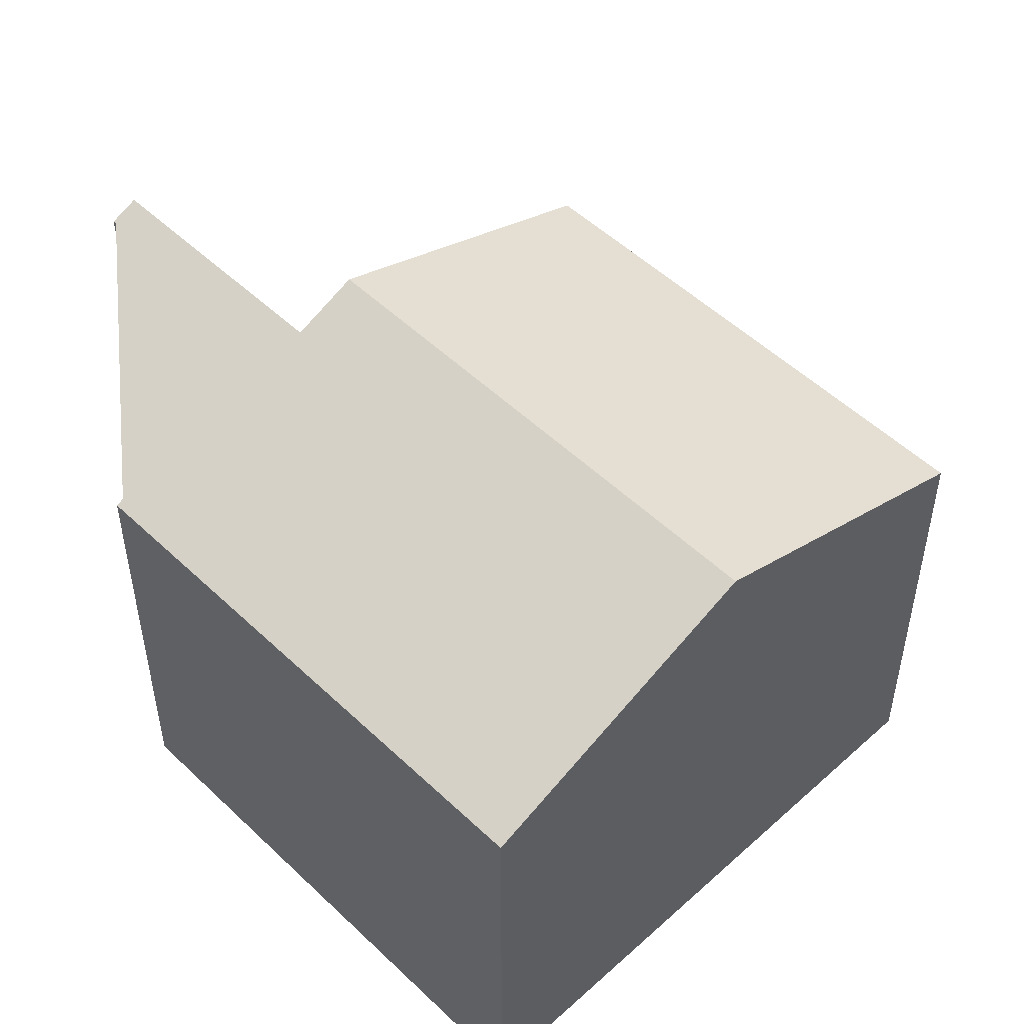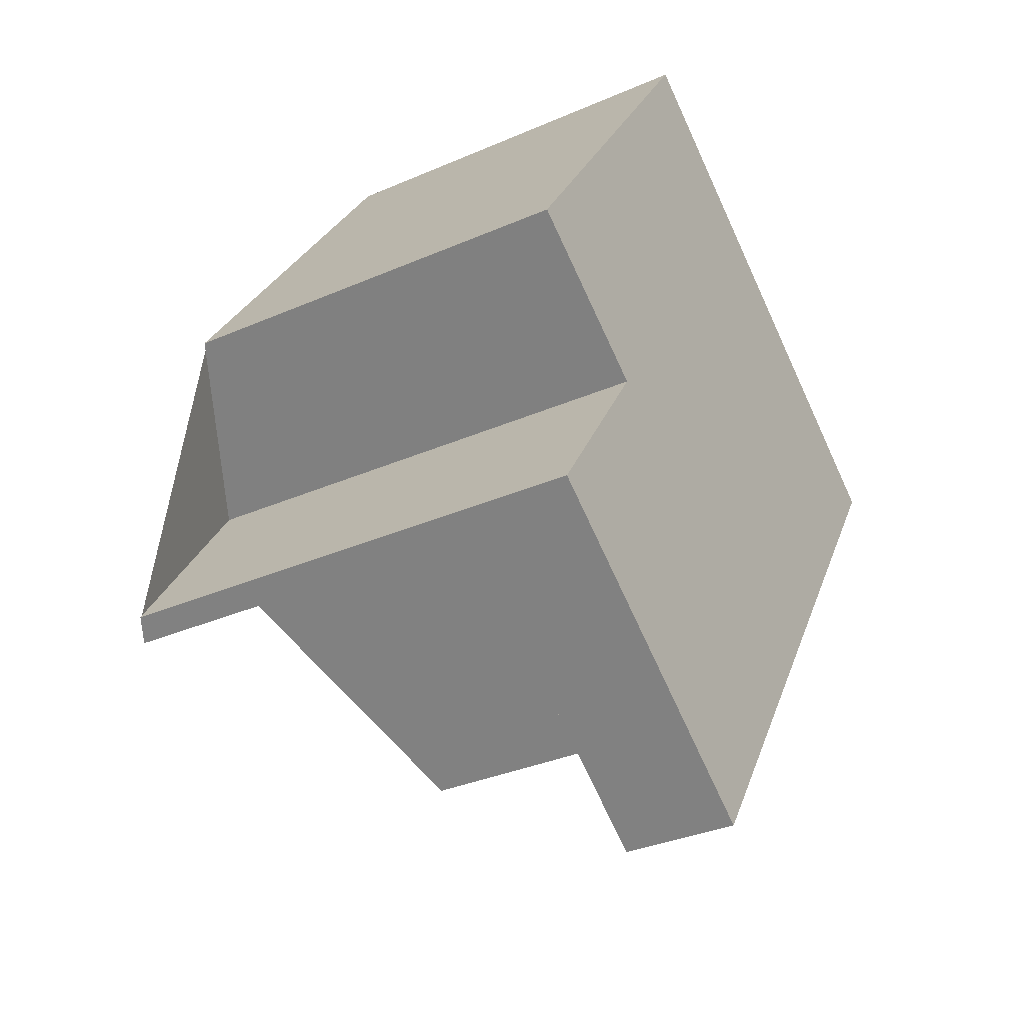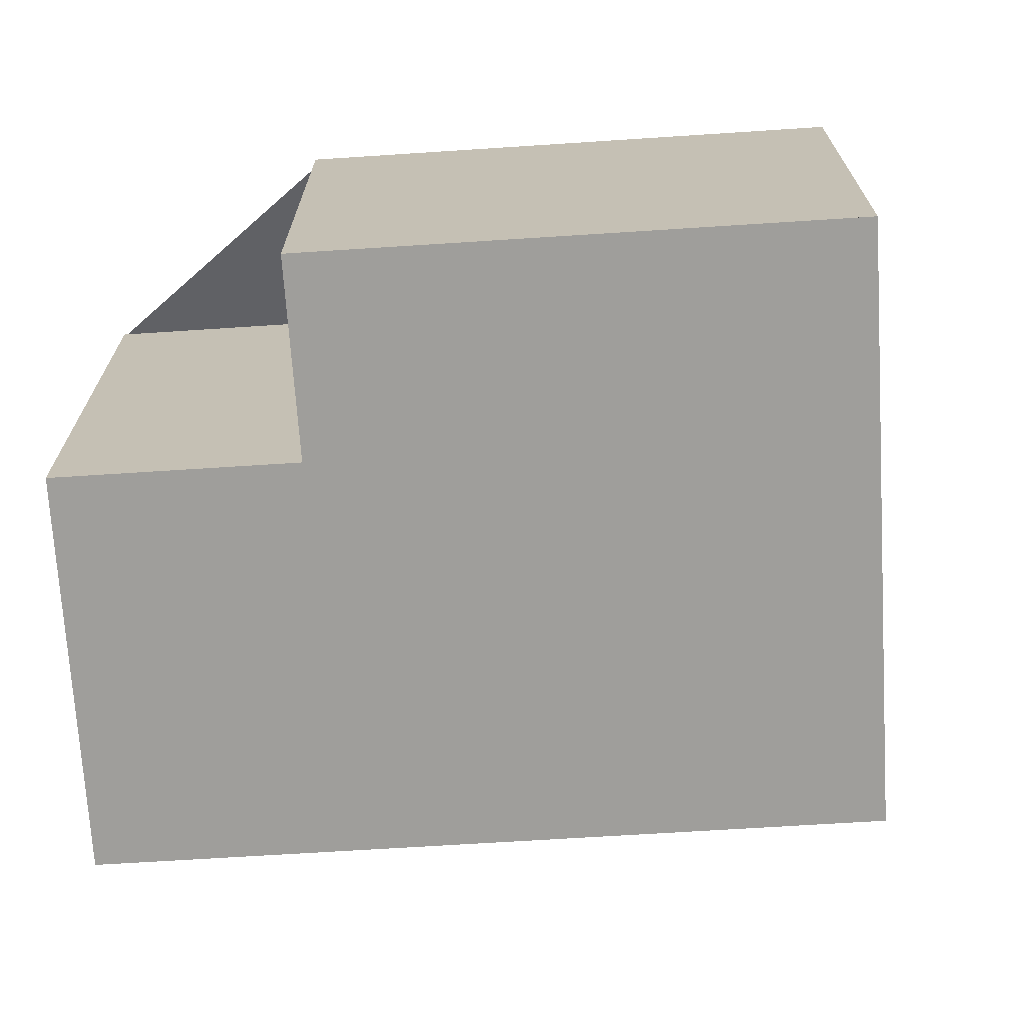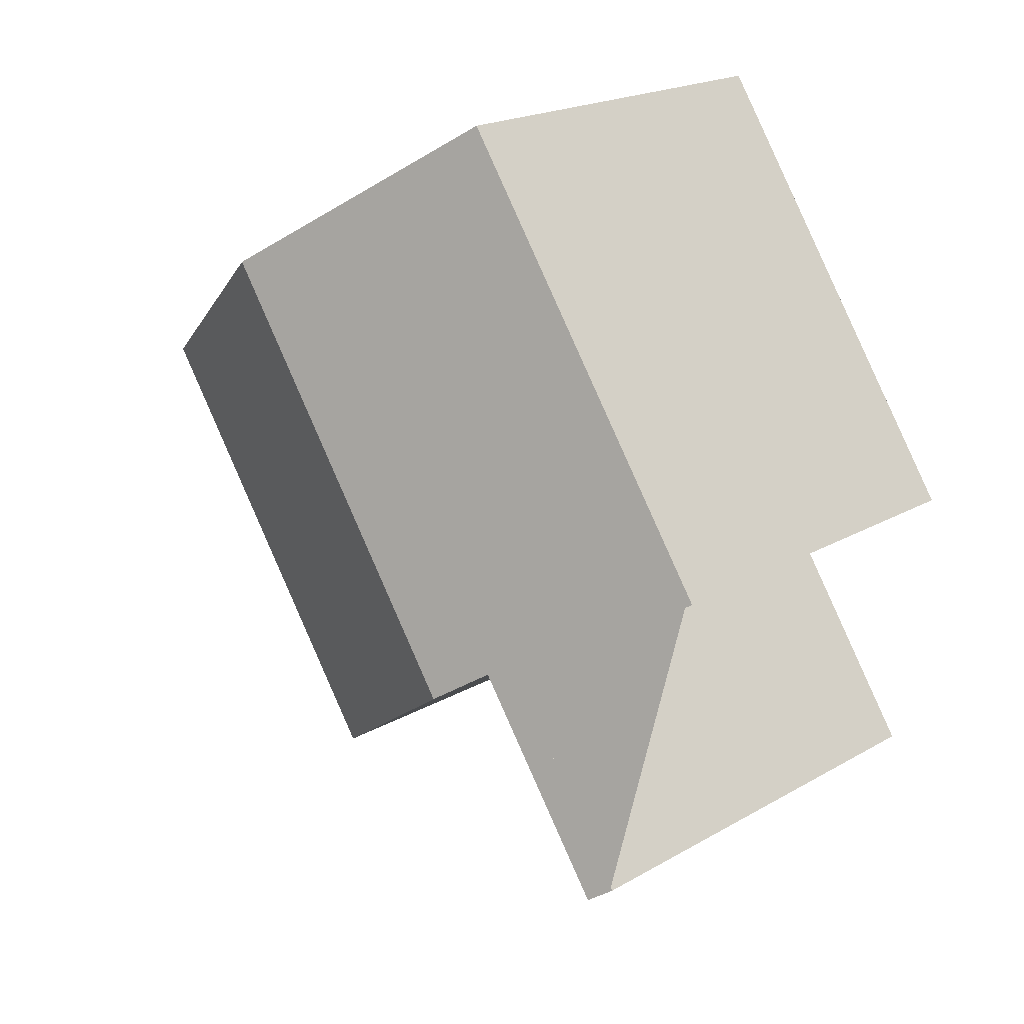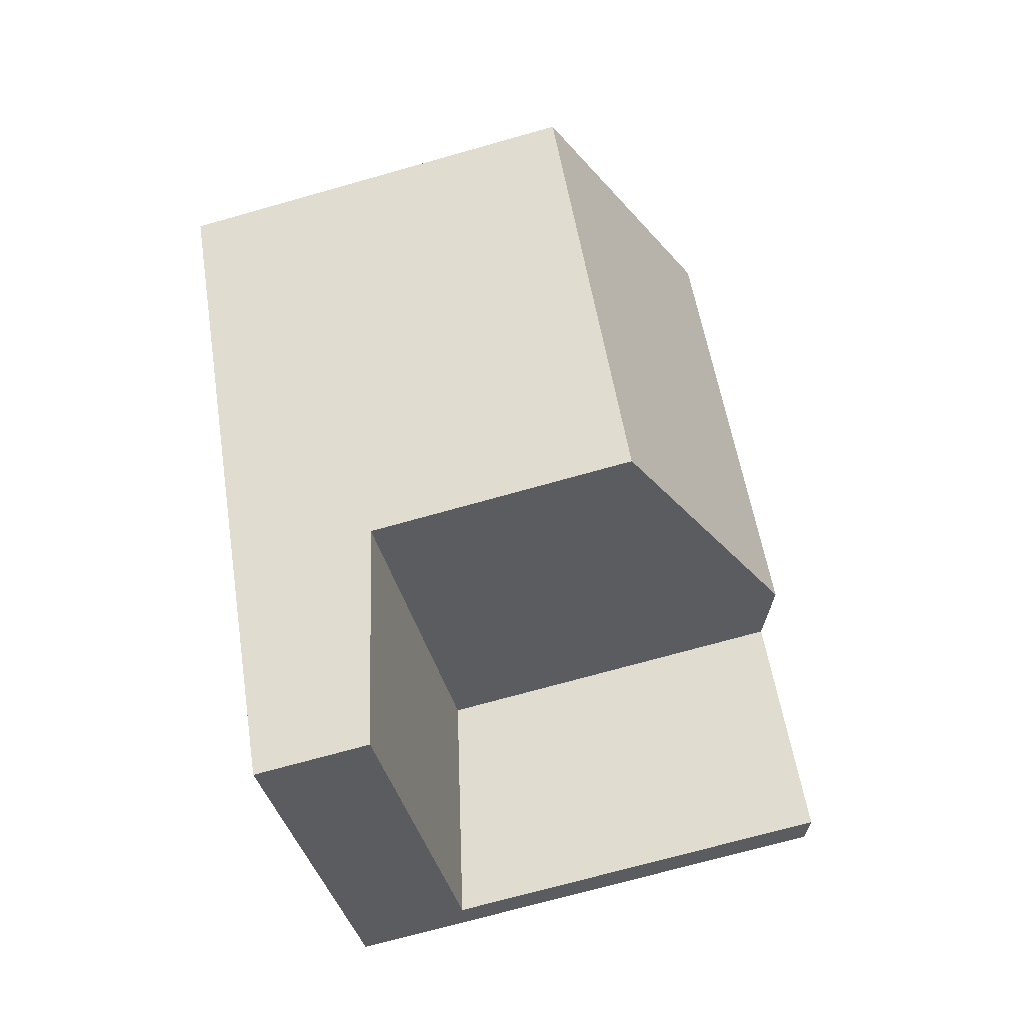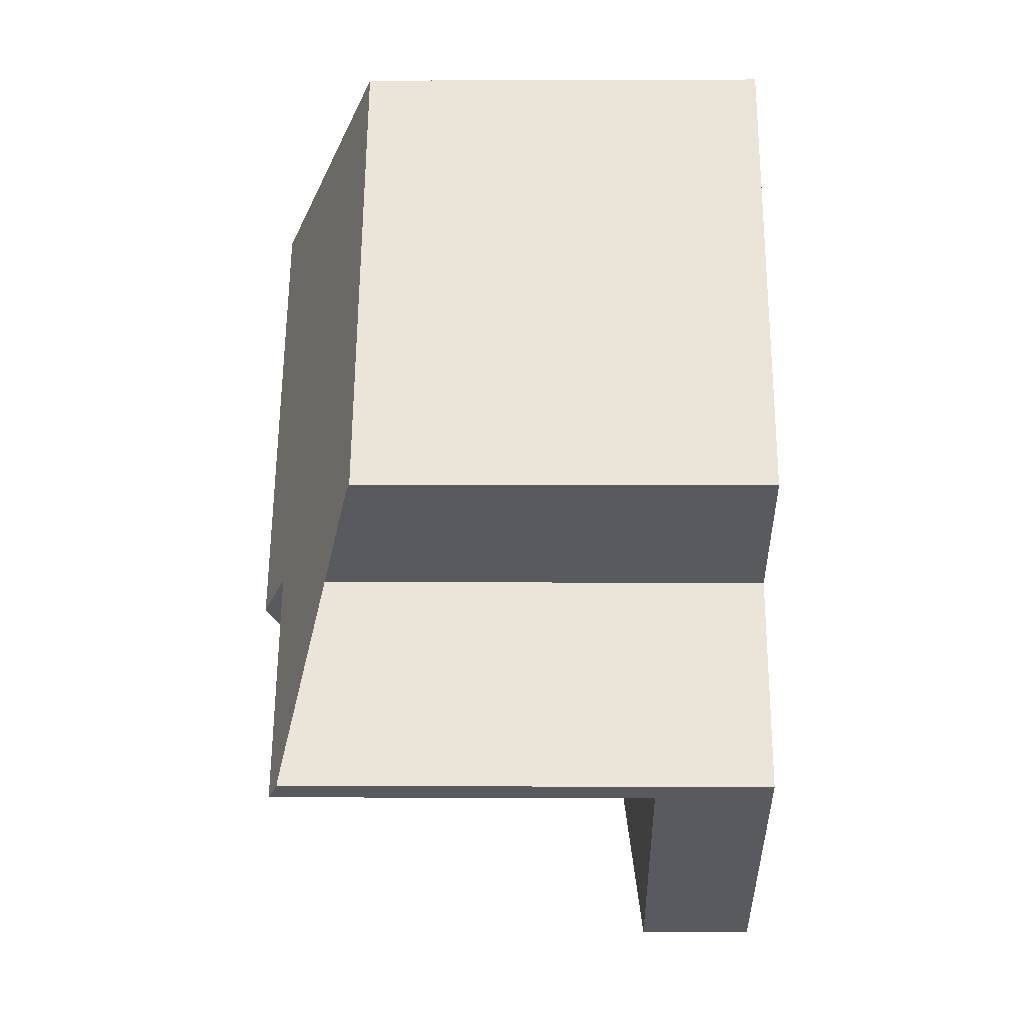
<metadata>
{"format":"obj","ext":"obj","renderer":"f3d","projection":"perspective","resolution":1024,"background":"white","views":[{"elev":51.8,"azim":169.6,"up":"+Z"},{"elev":-34.1,"azim":120.4,"up":"+Y"},{"elev":-70.8,"azim":127.4,"up":"+Z"},{"elev":20.2,"azim":43.6,"up":"+Y"},{"elev":-71.1,"azim":-74.2,"up":"+Y"},{"elev":2.2,"azim":91.2,"up":"+Y"}]}
</metadata>
<code>
v 336.3 -297.7 5.012
v 345.4 -298.9 4.922
v 343.5 -300.2 5.831
v 345 -302.5 5.816
v 342 -293.8 4.956
v 341.2 -305 1.381
v 339.2 -295.7 6.298
v 336.3 -297.6 5.03
v 339.6 -302.6 5.005
v 342.5 -300.6 6.268
v 339.6 -302.6 4.99
v 339.2 -295.7 6.298
v 336.3 -297.6 5.03
v 336.3 -297.7 5.012
v 339.2 -295.7 6.298
v 339.6 -302.6 4.99
v 342.5 -300.6 6.268
v 344.7 -302.6 5.945
v 341.2 -305 1.381
v 339.6 -302.6 1.743
v 339.6 -302.6 1.743
v 343.6 -303.4 1.381
v 342 -301 1.743
v 343.6 -303.4 1.385
v 341.2 -305 1.385
v 339.6 -302.6 1.743
v 344.7 -302.6 1.381
v 339.6 -302.6 5.005
v 339.6 -302.6 1.743
v 342.5 -300.6 6.268
v 345.3 -298.7 4.923
v 343.1 -300.2 5.964
v 343.1 -300.2 1.743
v 342 -293.8 4.956
v 339.2 -295.7 6.298
v 345.2 -298.8 4.959
v 345.3 -299 4.957
v 341.9 -293.9 4.992
v 341.9 -293.9 4.992
v 342 -301 6.044
v 338.7 -296 6.07
v 338.7 -296 6.069
v 342 -301 6.044
v 342 -301 1.743
v 344.7 -302.6 5.945
v 343.1 -300.2 5.964
v 343.1 -300.2 1.743
v 344.7 -302.6 1.386
v 344.7 -302.6 1.381
v 339.8 -295.3 6.002
v 339.8 -295.3 6.002
v 343.1 -300.2 1.743
v 343.1 -300.2 5.964
v 345 -302.5 5.817
v 343.4 -300 5.836
v 340.1 -295.1 5.873
v 340.1 -295.1 5.873
v 344.7 -302.6 5.946
v 345 -302.4 5.817
v 345 -302.4 5.816
v 344.7 -302.6 5.946
v 344.7 -302.6 1.386
v 341.2 -305 1.385
v 336.3 -297.6 5.03
v 336.3 -297.7 5.012
v 336.3 -297.7 8.882e-16
v 336.3 -297.6 0
v 345.3 -299 4.957
v 345.4 -298.9 4.922
v 345.4 -298.9 0
v 345.3 -299 0
v 345 -302.4 5.816
v 343.5 -300.2 5.831
v 343.5 -300.2 -8.882e-16
v 345 -302.4 0
v 345 -302.5 5.817
v 345 -302.5 5.816
v 345 -302.5 0
v 345 -302.5 0
v 342 -293.8 4.956
v 342 -293.8 4.956
v 342 -293.8 0
v 342 -293.8 0
v 341.2 -305 1.385
v 341.2 -305 1.381
v 341.2 -305 0
v 341.2 -305 0
v 338.7 -296 6.07
v 336.3 -297.6 5.03
v 336.3 -297.6 0
v 338.7 -296 8.882e-16
v 336.3 -297.7 5.012
v 339.6 -302.6 4.99
v 339.6 -302.6 0
v 336.3 -297.7 -8.882e-16
v 336.3 -297.7 5.012
v 336.3 -297.7 5.012
v 336.3 -297.7 -8.882e-16
v 336.3 -297.7 8.882e-16
v 339.8 -295.3 6.002
v 339.2 -295.7 6.298
v 339.2 -295.7 0
v 339.8 -295.3 0
v 341.2 -305 1.381
v 341.2 -305 1.381
v 341.2 -305 -2.22e-16
v 341.2 -305 0
v 341.2 -305 1.381
v 343.6 -303.4 1.381
v 343.6 -303.4 0
v 341.2 -305 -2.22e-16
v 345.4 -298.9 4.922
v 345.3 -298.7 4.923
v 345.3 -298.7 0
v 345.4 -298.9 0
v 345.3 -298.7 4.923
v 342 -293.8 4.956
v 342 -293.8 0
v 345.3 -298.7 0
v 343.5 -300.2 5.831
v 345.3 -299 4.957
v 345.3 -299 0
v 343.5 -300.2 -8.882e-16
v 342 -293.8 4.956
v 341.9 -293.9 4.992
v 341.9 -293.9 8.882e-16
v 342 -293.8 0
v 339.2 -295.7 6.298
v 338.7 -296 6.07
v 338.7 -296 8.882e-16
v 339.2 -295.7 0
v 343.6 -303.4 1.381
v 344.7 -302.6 1.381
v 344.7 -302.6 0
v 343.6 -303.4 0
v 340.1 -295.1 5.873
v 339.8 -295.3 6.002
v 339.8 -295.3 0
v 340.1 -295.1 0
v 344.7 -302.6 5.945
v 345 -302.5 5.817
v 345 -302.5 0
v 344.7 -302.6 0
v 341.9 -293.9 4.992
v 340.1 -295.1 5.873
v 340.1 -295.1 0
v 341.9 -293.9 8.882e-16
v 345 -302.5 5.816
v 345 -302.4 5.816
v 345 -302.4 0
v 345 -302.5 0
v 339.6 -302.6 1.743
v 341.2 -305 1.385
v 341.2 -305 0
v 339.6 -302.6 0
v 345.4 -298.9 0
v 343.5 -300.2 0
v 345 -302.5 0
v 341.2 -305 0
v 336.3 -297.7 0
v 342 -293.8 0
f 42 13 8 41
f 14 1 8 13
f 40 9 13 42
f 13 9 11 14
f 60 4 54 59
f 63 21 20 25
f 48 24 23 47
f 25 20 23 24
f 24 22 19 25
f 49 22 24 48
f 62 27 18 61
f 28 16 26 29
f 57 38 39 56
f 56 39 36 55
f 53 17 43 44 52
f 36 31 2 37
f 38 5 34 39
f 39 34 31 36
f 41 7 12 42
f 42 12 10 40
f 43 28 29 44
f 50 35 15 51
f 46 30 35 50
f 59 54 45 58
f 56 50 51 57
f 55 46 50 56
f 58 46 55 59
f 59 55 36 37 3 60
f 25 19 6 63
f 61 32 33 62
f 65 66 67 64
f 69 70 71 68
f 73 74 75 72
f 77 78 79 76
f 81 82 83 80
f 85 86 87 84
f 89 90 91 88
f 93 94 95 92
f 97 98 99 96
f 101 102 103 100
f 105 106 107 104
f 109 110 111 108
f 113 114 115 112
f 117 118 119 116
f 121 122 123 120
f 125 126 127 124
f 129 130 131 128
f 133 134 135 132
f 137 138 139 136
f 141 142 143 140
f 145 146 147 144
f 149 150 151 148
f 153 154 155 152
f 157 158 159 160 161 156

</code>
